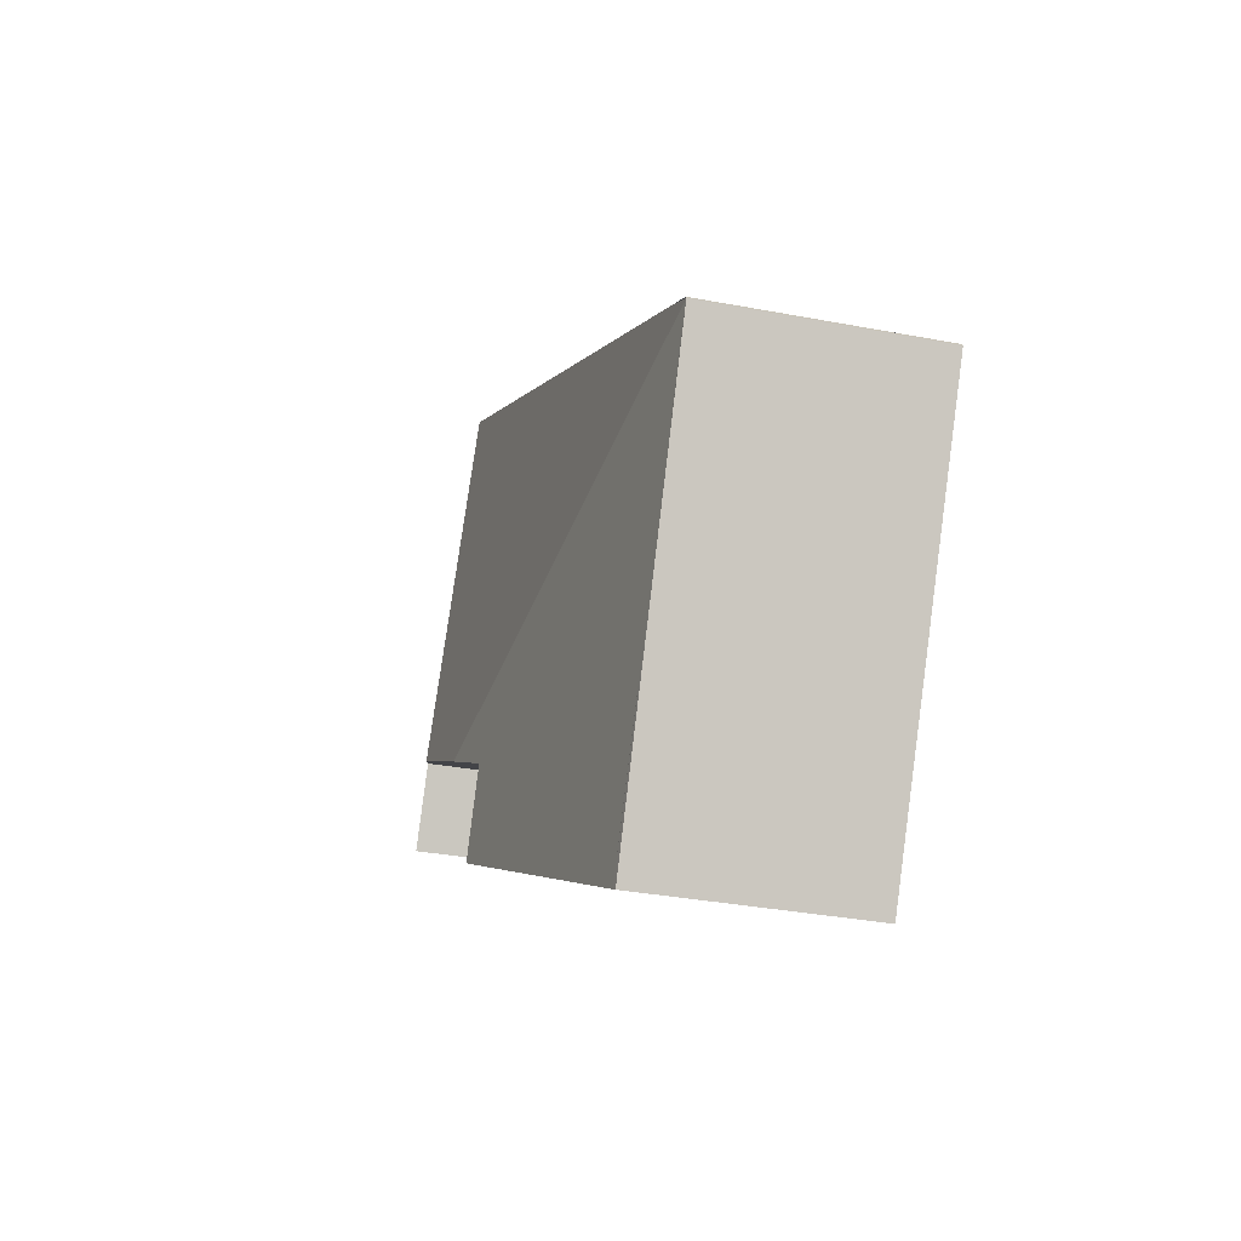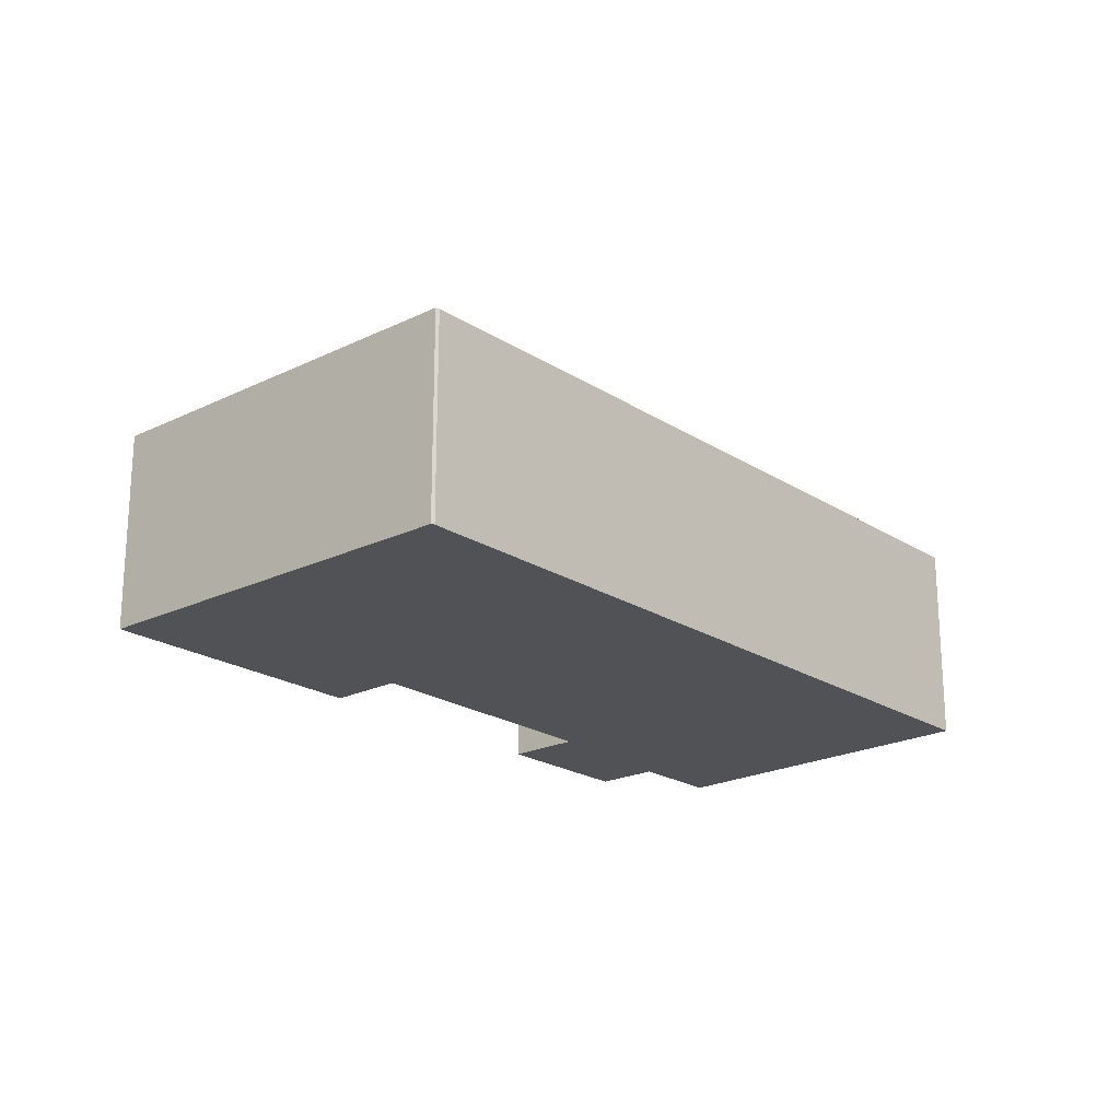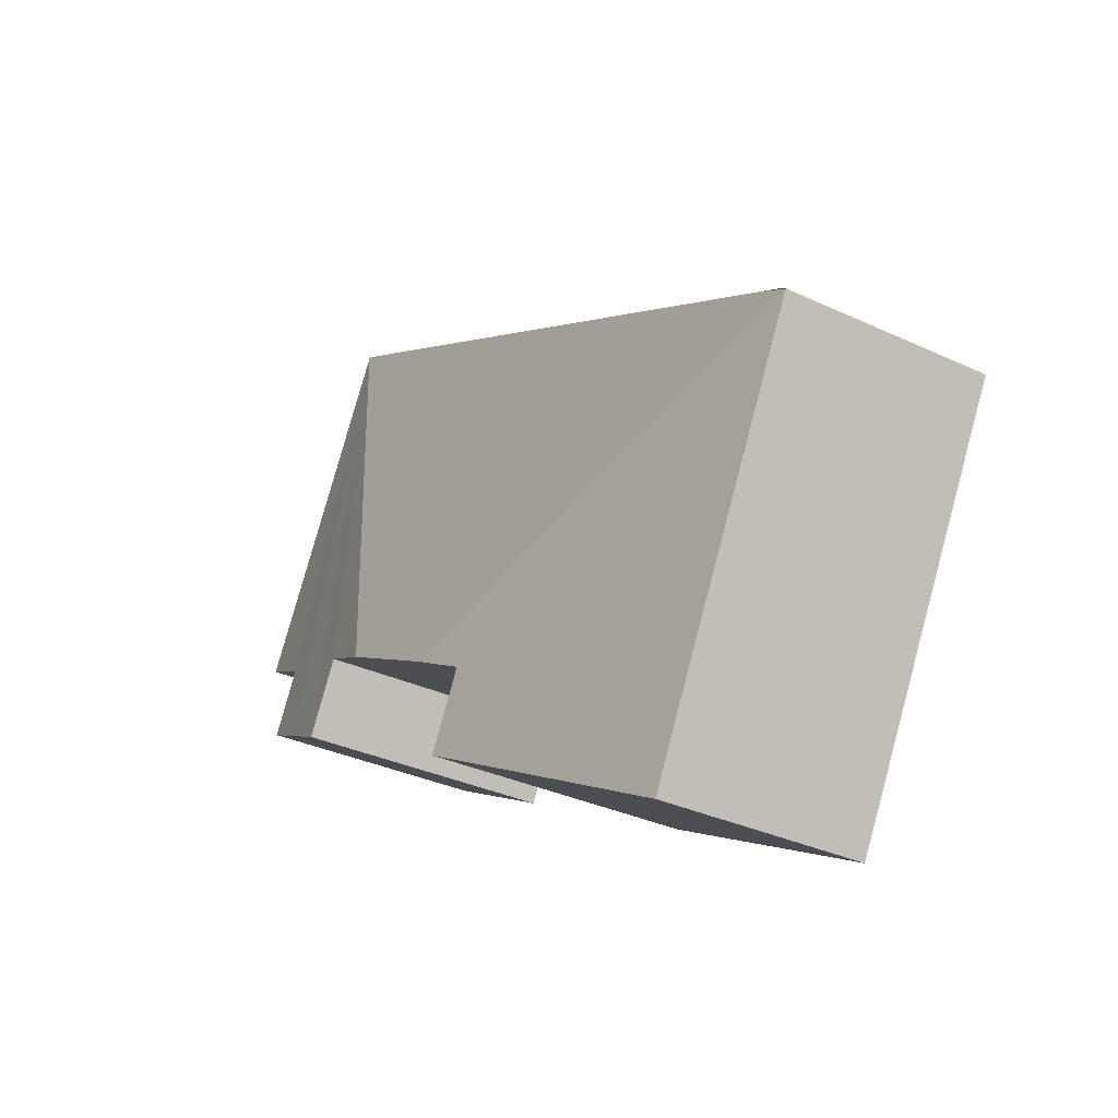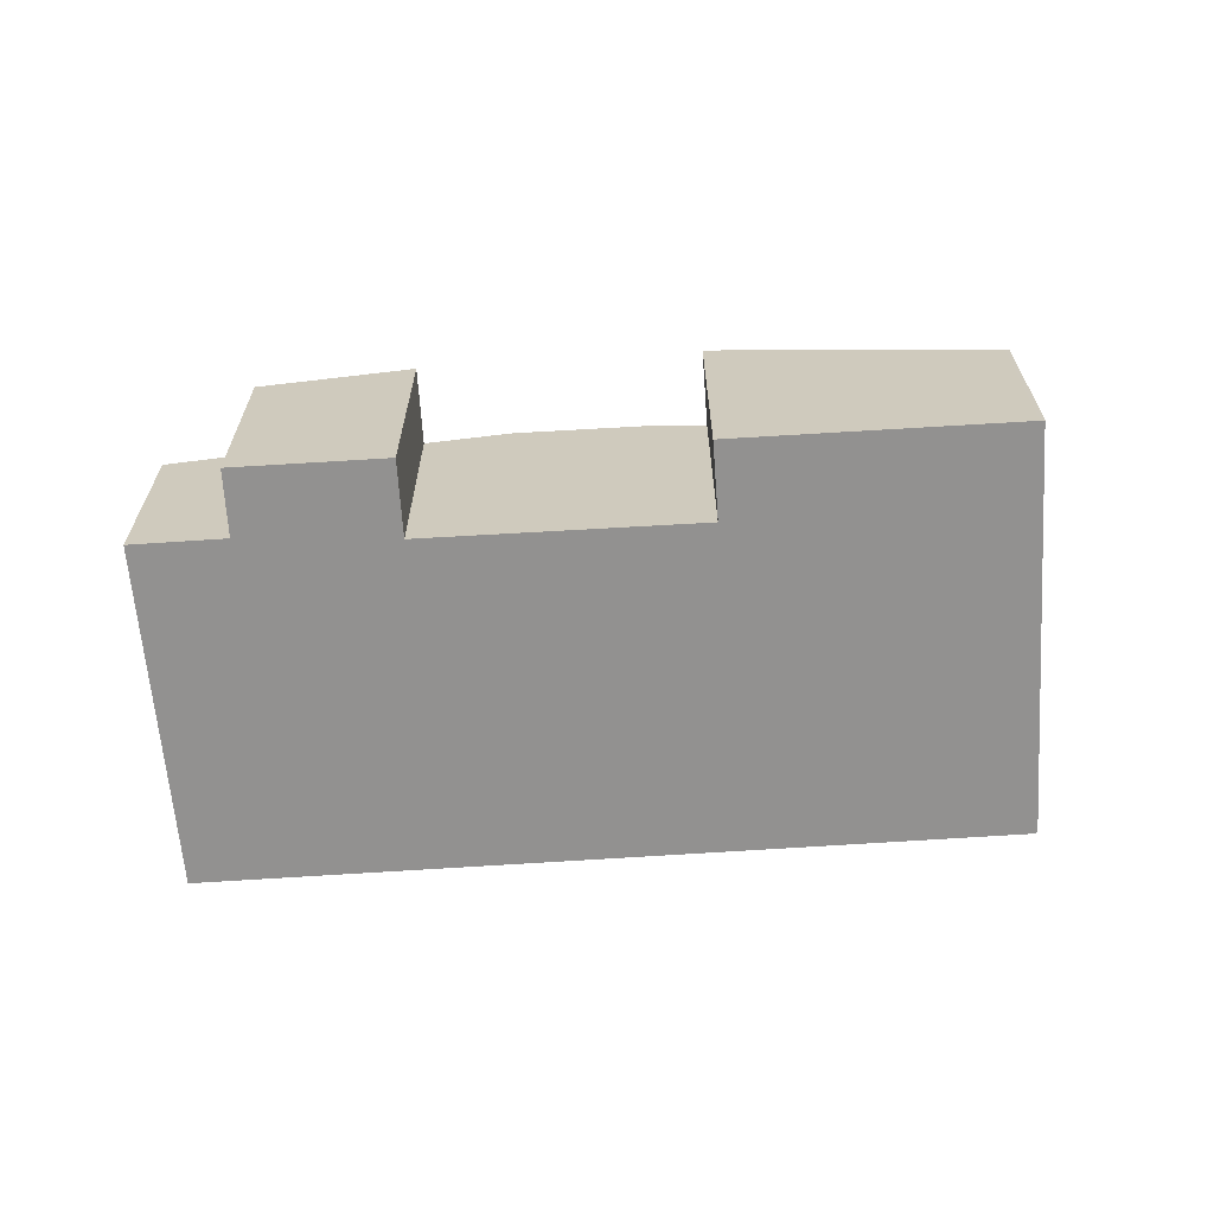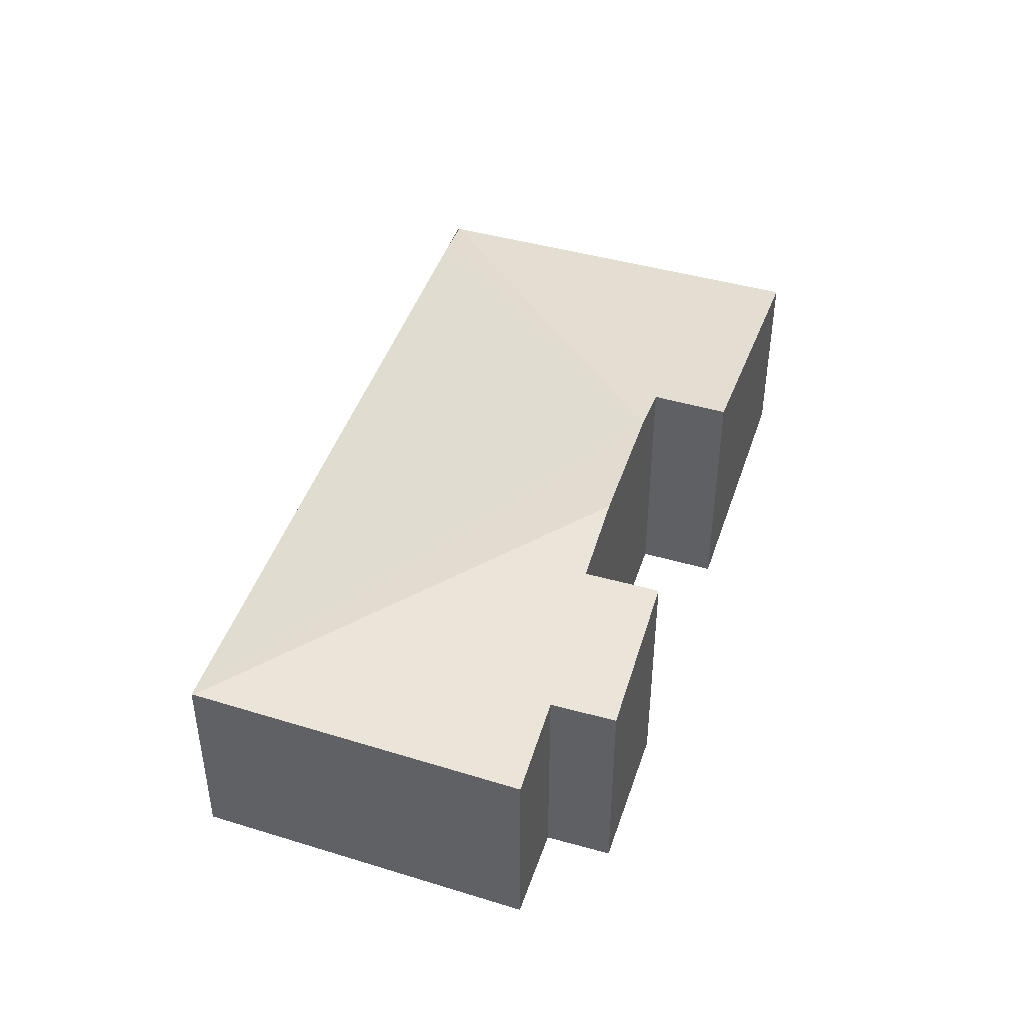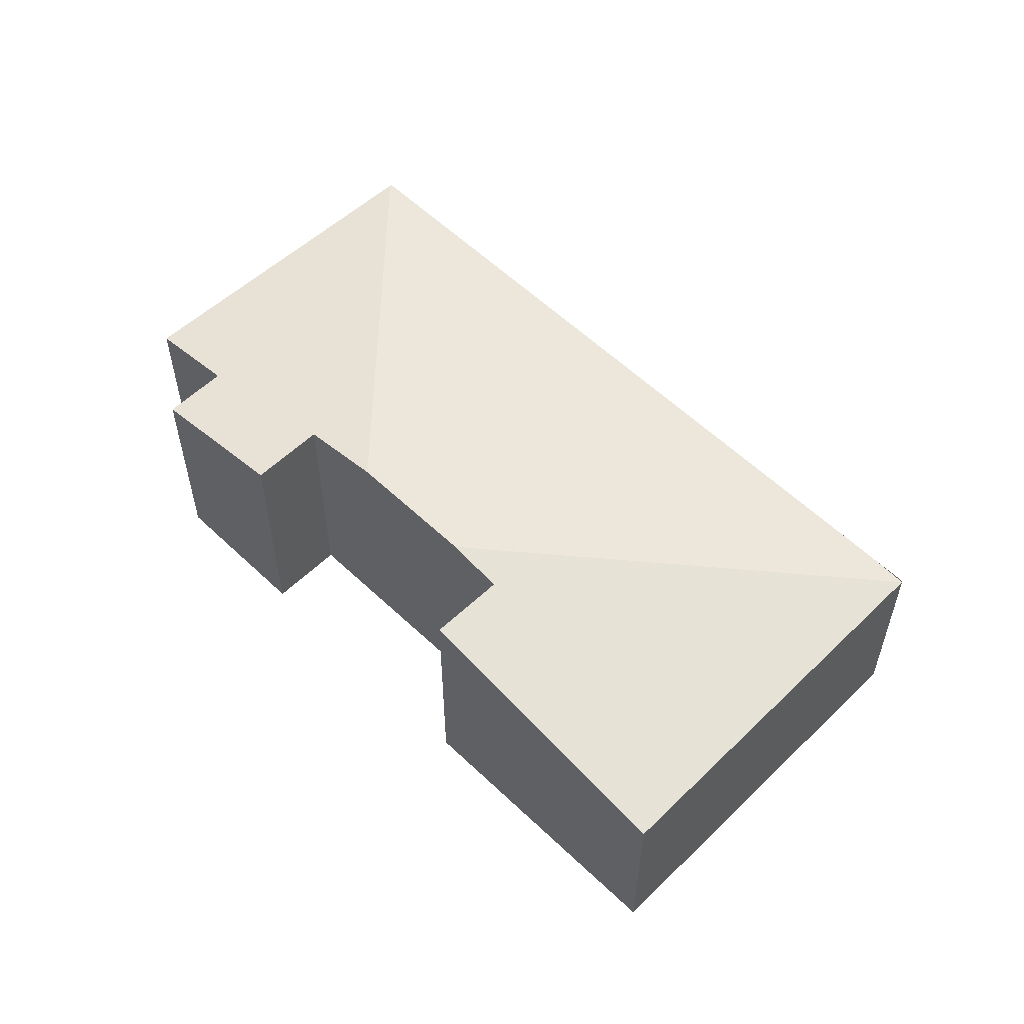
<metadata>
{"format":"obj","ext":"obj","renderer":"f3d","projection":"perspective","resolution":1024,"background":"white","views":[{"elev":-32.4,"azim":-105.1,"up":"+Z"},{"elev":-21.1,"azim":-78.0,"up":"+Y"},{"elev":-33.4,"azim":-122.6,"up":"+Z"},{"elev":-66.1,"azim":154.6,"up":"+Y"},{"elev":45.1,"azim":79.0,"up":"+Y"},{"elev":56.6,"azim":-164.1,"up":"+Y"}]}
</metadata>
<code>
v  10.77 3.35 -0.708
v  11.32 3.137 0.682
v  11.78 3.142 -0.151
v  9.982 2.897 5.585
v  12.51 2.892 1.346
v  9.861 3.538 -1.212
v  9.327 3.534 -0.253
v  8.243 3.757 -0.847
v  6.556 3.754 -1.772
v  9.969 2.892 5.607
v  0.468 2.892 0.284
v  0 2.895 1.773e-16
v  2.852 2.874 -5.081
v  5.847 3.608 -2.161
v  6.396 3.605 -3.125
v  0.228 2.893 -0.417
v  1.161 2.882 -2.123
v  1.804 2.874 -3.299
v  2.795 2.862 -5.112
v  0 0 0
v  0.032 2.892 0.04
v  0.032 -2.449e-18 0.04
v  9.969 -3.433e-16 5.607
v  0.468 -1.739e-17 0.284
v  12.51 -8.242e-17 1.346
v  9.982 -3.42e-16 5.585
v  11.78 9.246e-18 -0.151
v  11.32 -4.176e-17 0.682
v  5.847 1.323e-16 -2.161
v  6.396 1.914e-16 -3.125
v  9.861 7.421e-17 -1.212
v  10.77 4.335e-17 -0.708
v  9.327 1.549e-17 -0.253
v  6.556 1.085e-16 -1.772
v  8.243 5.186e-17 -0.847
v  2.852 3.111e-16 -5.081
v  2.795 3.13e-16 -5.112
v  0.228 2.553e-17 -0.417
v  1.161 1.3e-16 -2.123
v  1.804 2.02e-16 -3.299
g defaultobject
f 1 2 3
f 2 4 5
f 4 2 1
f 4 1 6
f 4 6 7
f 4 7 8
f 9 10 8
f 10 9 11
f 11 9 12
f 8 10 4
f 13 14 15
f 14 12 9
f 12 14 13
f 12 13 16
f 16 13 17
f 17 13 18
f 18 13 19
f 20 21 12
f 21 20 22
f 22 11 21
f 11 22 10
f 10 22 23
f 23 22 24
f 10 5 4
f 5 10 23
f 5 23 25
f 25 23 26
f 2 27 3
f 27 2 28
f 29 15 14
f 15 29 30
f 5 28 2
f 28 5 25
f 27 1 3
f 1 27 6
f 6 27 31
f 31 27 32
f 33 8 7
f 8 33 9
f 9 33 14
f 14 33 29
f 29 33 34
f 34 33 35
f 30 13 15
f 13 30 36
f 13 36 19
f 19 36 37
f 31 7 6
f 7 31 33
f 16 20 12
f 20 16 38
f 38 16 17
f 38 17 39
f 39 17 18
f 39 18 40
f 40 18 19
f 40 19 37
f 38 22 20
f 22 38 39
f 22 39 24
f 24 39 40
f 24 40 37
f 24 37 36
f 24 36 30
f 24 30 29
f 27 28 32
f 29 23 24
f 23 29 34
f 23 34 35
f 23 35 33
f 23 33 31
f 23 31 32
f 23 32 28
f 23 28 26
f 26 28 25

</code>
